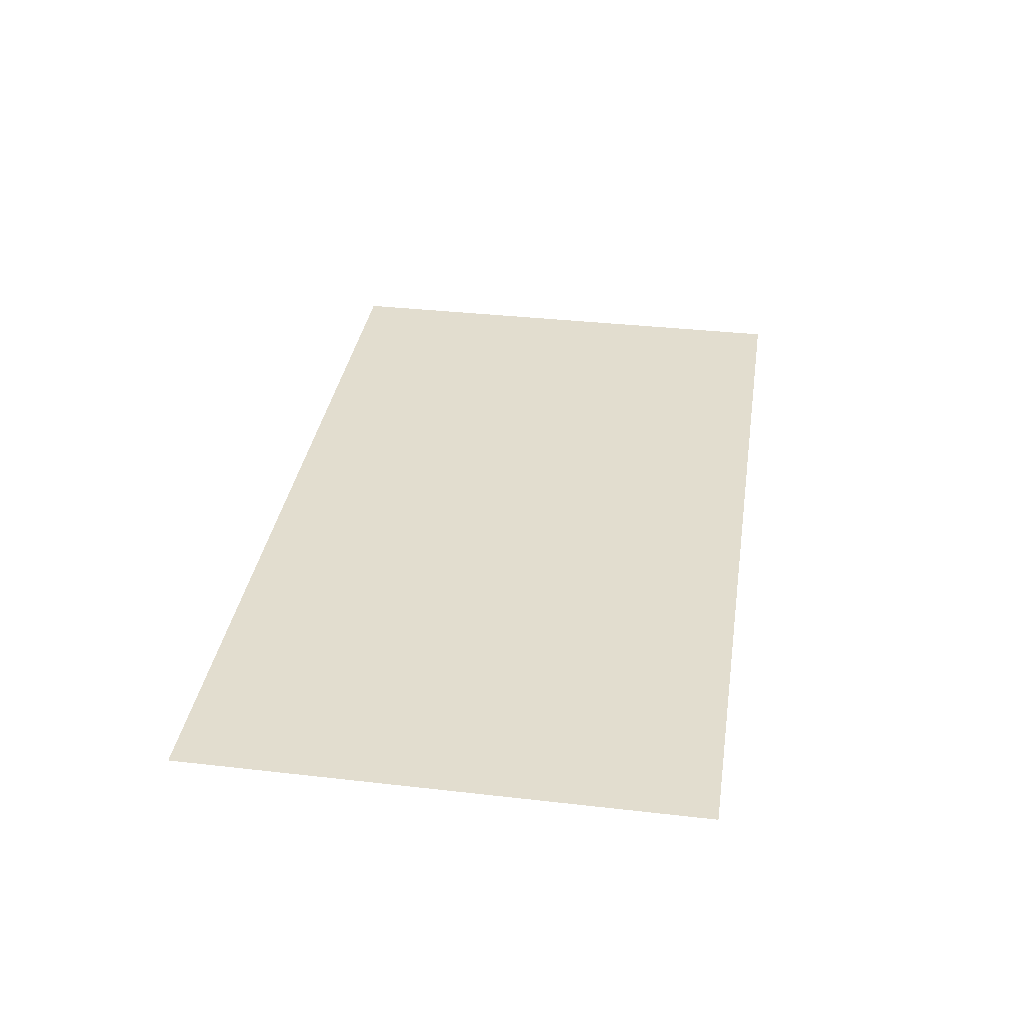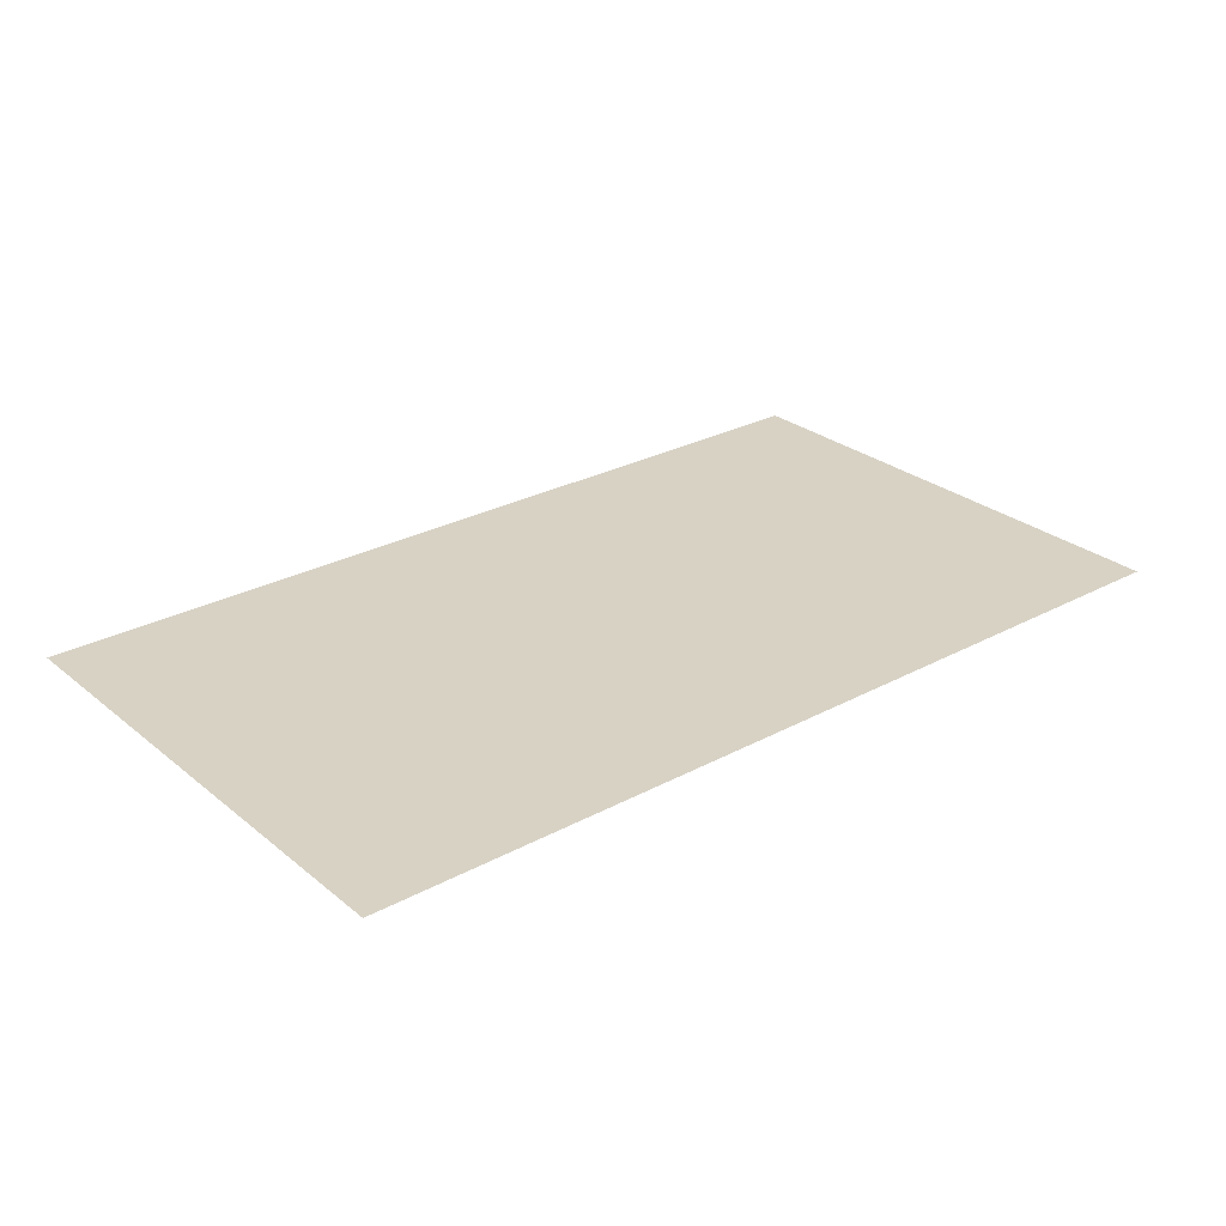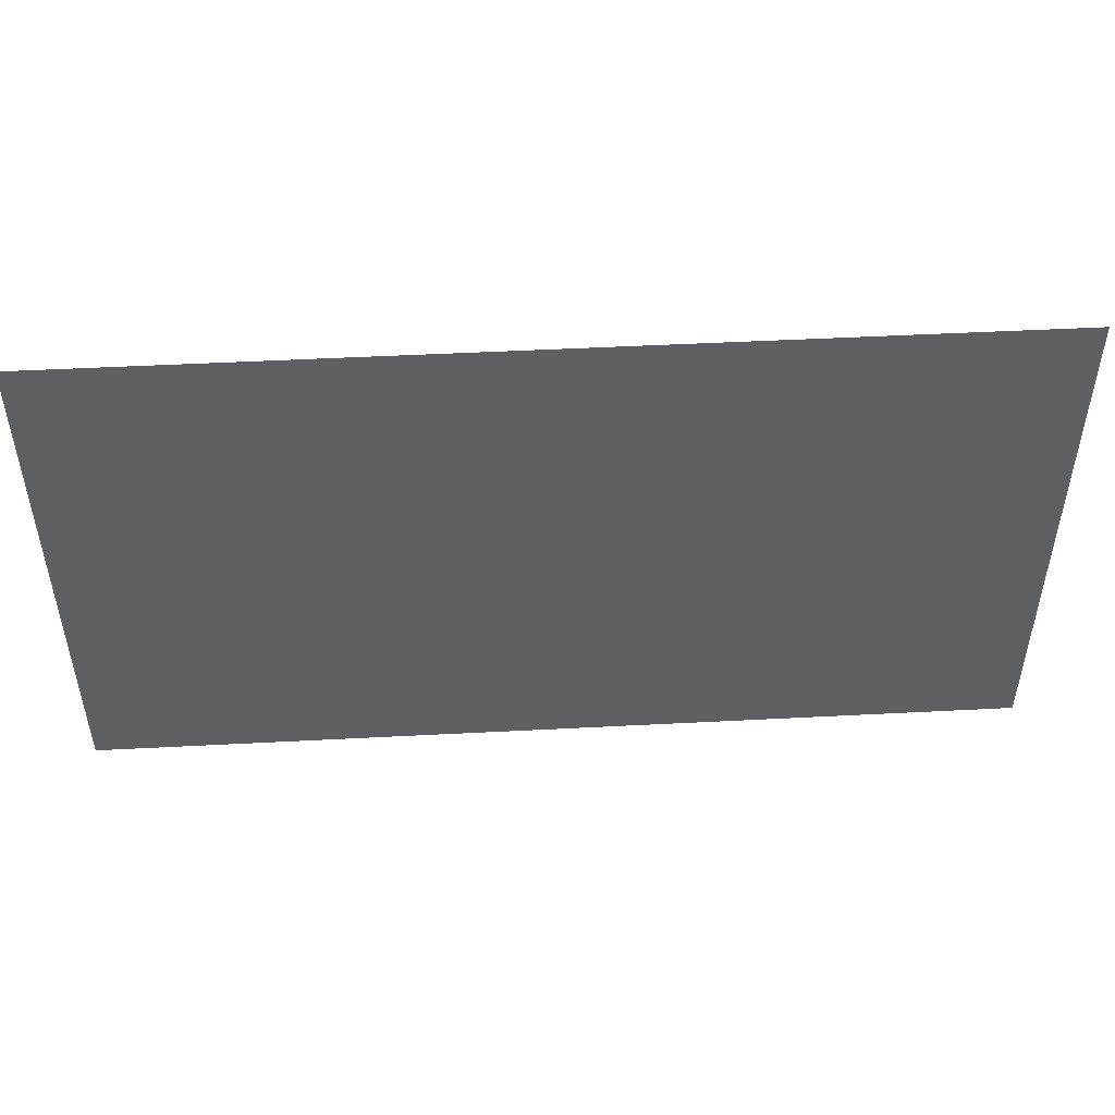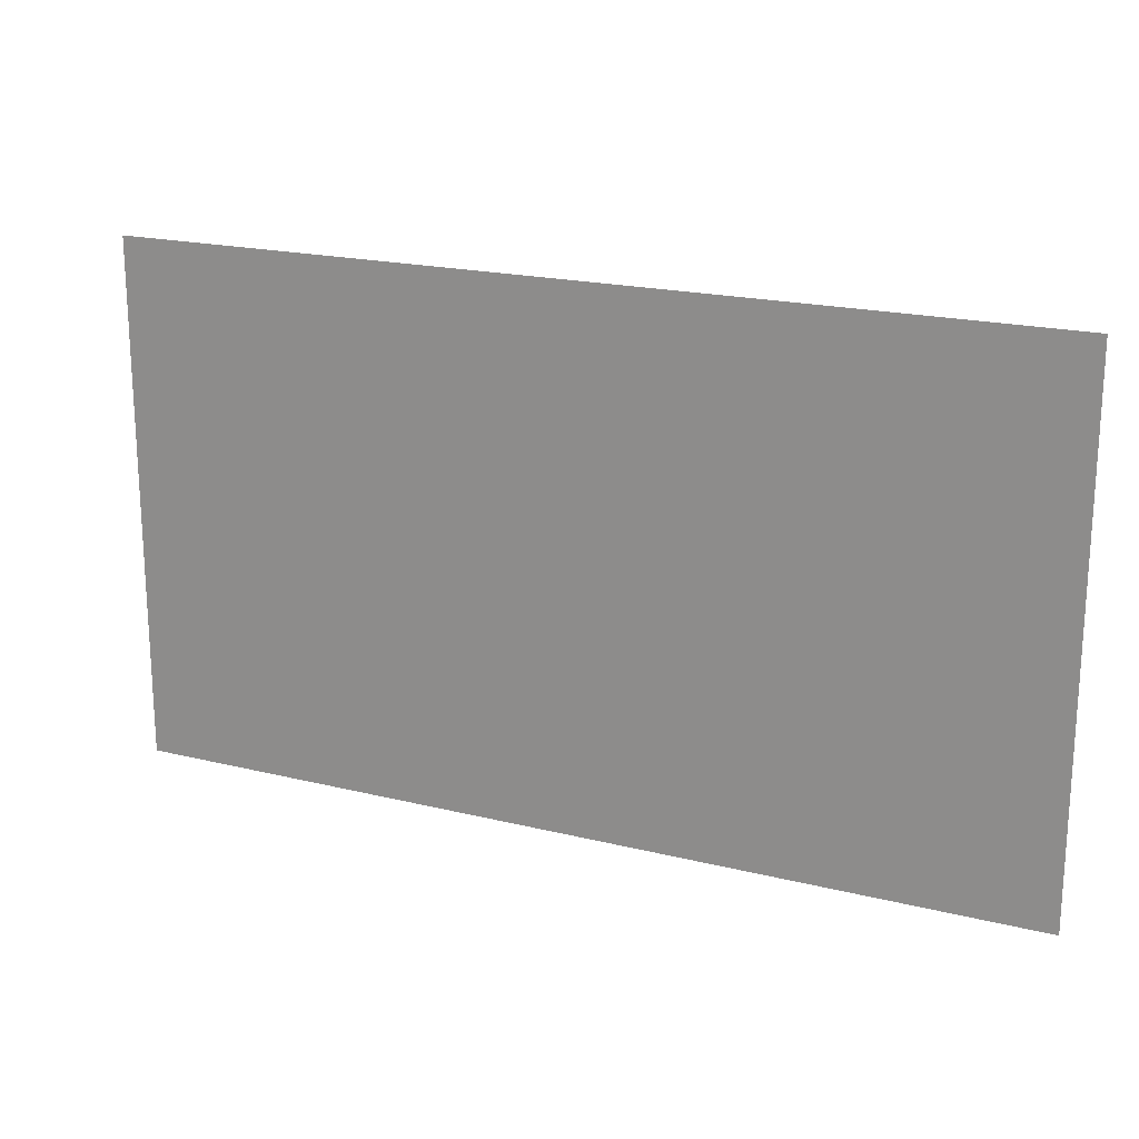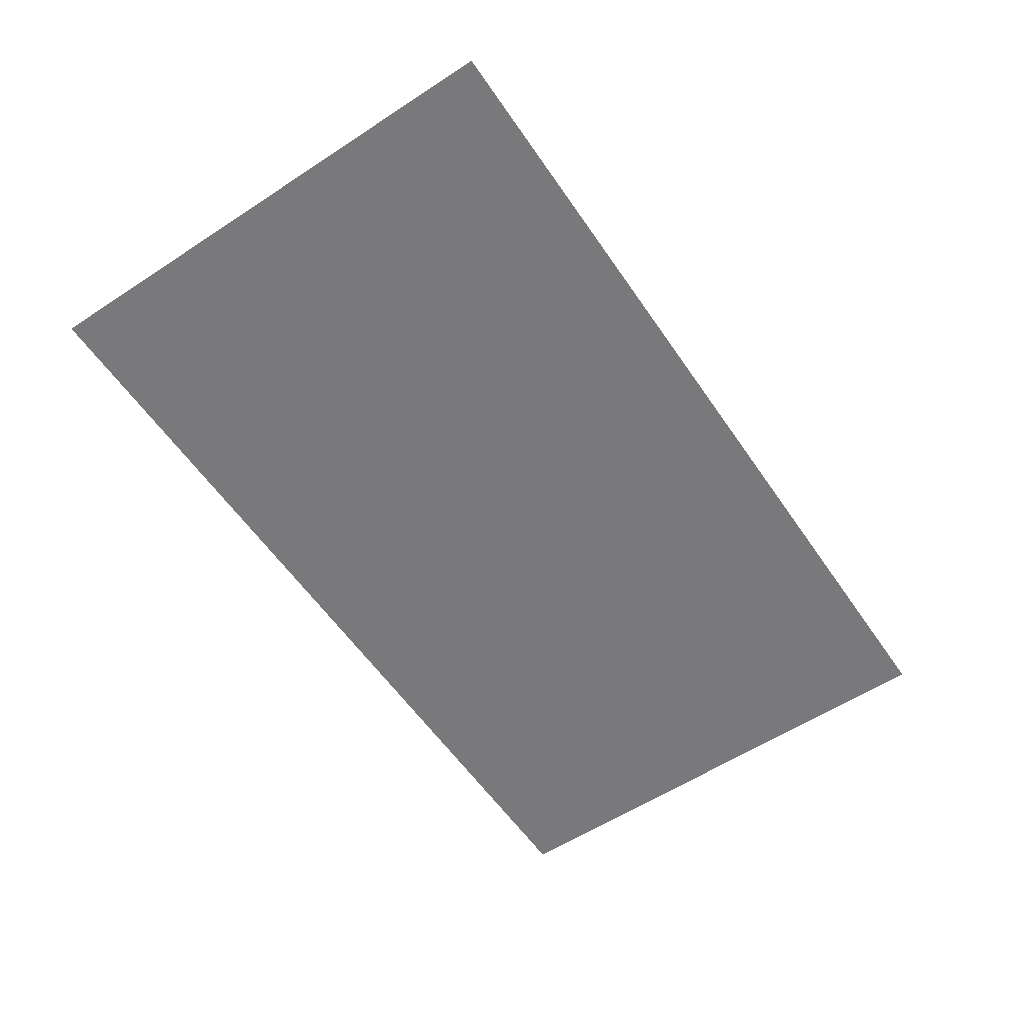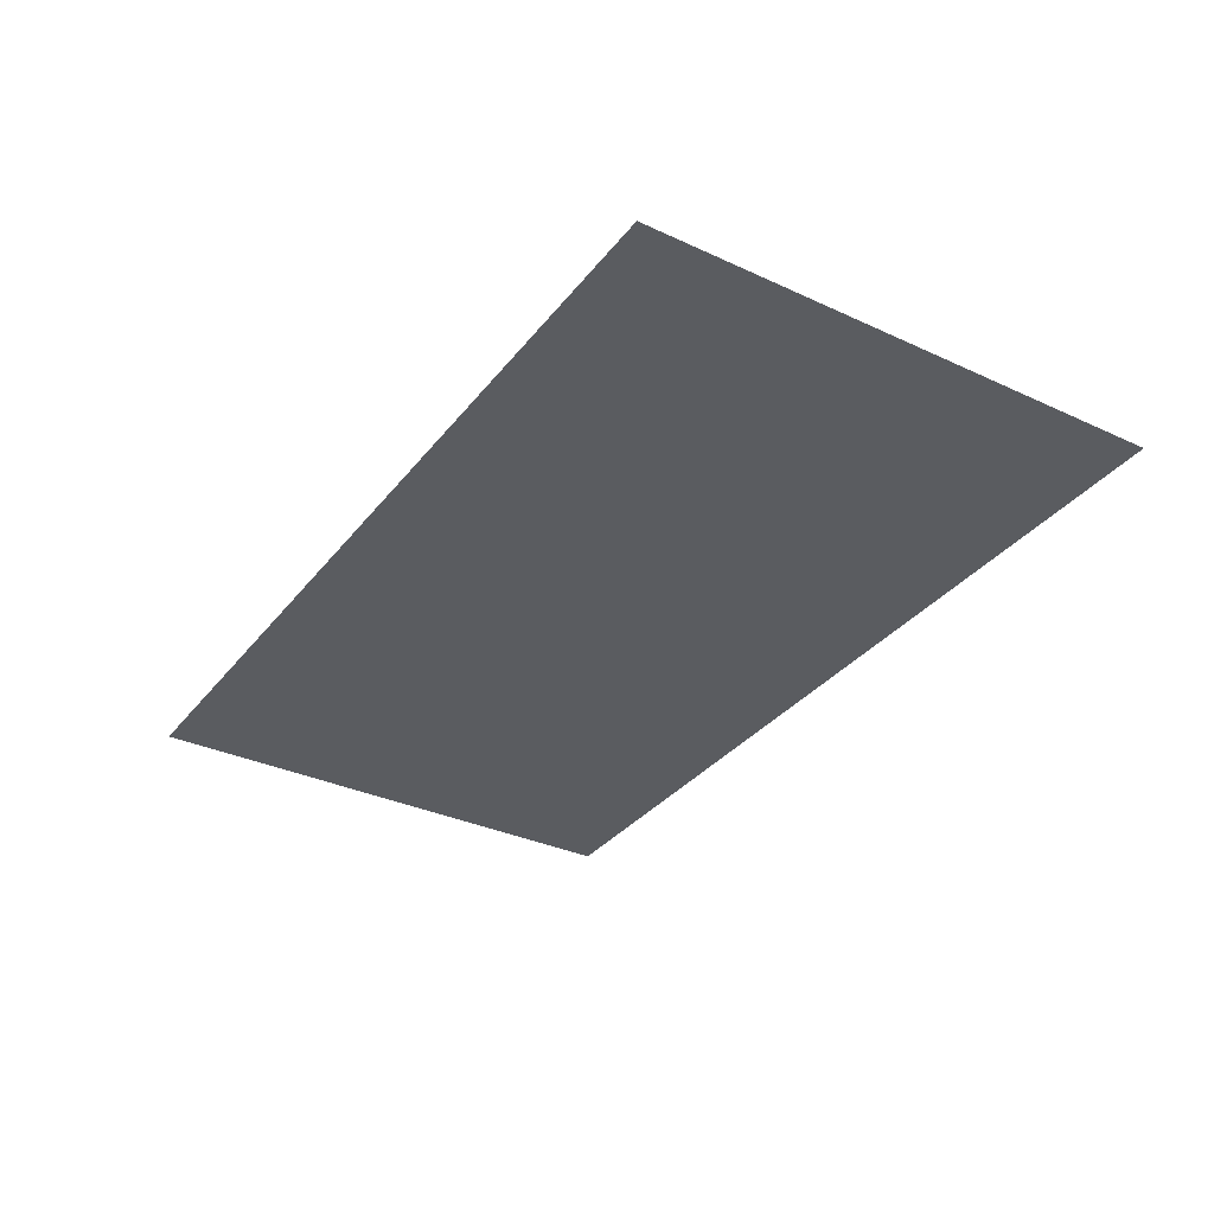
<metadata>
{"format":"obj","ext":"obj","renderer":"f3d","projection":"perspective","resolution":1024,"background":"white","views":[{"elev":35.0,"azim":-81.3,"up":"+Z"},{"elev":27.7,"azim":-39.4,"up":"+Z"},{"elev":49.2,"azim":-3.3,"up":"+Y"},{"elev":19.6,"azim":24.8,"up":"+Y"},{"elev":-57.9,"azim":124.1,"up":"+Z"},{"elev":-33.7,"azim":57.8,"up":"+Z"}]}
</metadata>
<code>
v -100 100 -0.1
v -100 -100 -0.1
v -90 100 -0.1
v -90 -100 -0.1
v -80 100 -0.1
v -80 -100 -0.1
v -70 100 -0.1
v -70 -100 -0.1
v -60 100 -0.1
v -60 -100 -0.1
v -50 100 -0.1
v -50 -100 -0.1
v -40 100 -0.1
v -40 -100 -0.1
v -30 100 -0.1
v -30 -100 -0.1
v -20 100 -0.1
v -20 -100 -0.1
v -10 100 -0.1
v -10 -100 -0.1
v 0 100 -0.1
v 0 -100 -0.1
v 10 100 -0.1
v 10 -100 -0.1
v 20 100 -0.1
v 20 -100 -0.1
v 30 100 -0.1
v 30 -100 -0.1
v 40 100 -0.1
v 40 -100 -0.1
v 50 100 -0.1
v 50 -100 -0.1
v 60 100 -0.1
v 60 -100 -0.1
v 70 100 -0.1
v 70 -100 -0.1
v 80 100 -0.1
v 80 -100 -0.1
v 90 100 -0.1
v 90 -100 -0.1
v 100 100 -0.1
v 100 -100 -0.1
v 110 100 -0.1
v 110 -100 -0.1
v 120 100 -0.1
v 120 -100 -0.1
v 130 100 -0.1
v 130 -100 -0.1
v 140 100 -0.1
v 140 -100 -0.1
v 150 100 -0.1
v 150 -100 -0.1
v 160 100 -0.1
v 160 -100 -0.1
v 170 100 -0.1
v 170 -100 -0.1
v 180 100 -0.1
v 180 -100 -0.1
v 190 100 -0.1
v 190 -100 -0.1
v 200 100 -0.1
v 200 -100 -0.1
v 210 100 -0.1
v 210 -100 -0.1
v 220 100 -0.1
v 220 -100 -0.1
v 230 100 -0.1
v 230 -100 -0.1
v 240 100 -0.1
v 240 -100 -0.1
v 250 100 -0.1
v 250 -100 -0.1
g g1
f 1 2 4 3
f 3 4 6 5
f 5 6 8 7
f 7 8 10 9
f 9 10 12 11
f 11 12 14 13
f 13 14 16 15
f 15 16 18 17
f 17 18 20 19
f 19 20 22 21
f 21 22 24 23
f 23 24 26 25
f 25 26 28 27
f 27 28 30 29
f 29 30 32 31
f 31 32 34 33
f 33 34 36 35
f 35 36 38 37
f 37 38 40 39
f 39 40 42 41
f 41 42 44 43
f 43 44 46 45
f 45 46 48 47
f 47 48 50 49
f 49 50 52 51
f 51 52 54 53
f 53 54 56 55
f 55 56 58 57
f 57 58 60 59
f 59 60 62 61
f 61 62 64 63
f 63 64 66 65
f 65 66 68 67
f 67 68 70 69
f 69 70 72 71
g g2
g g3
g g4

</code>
